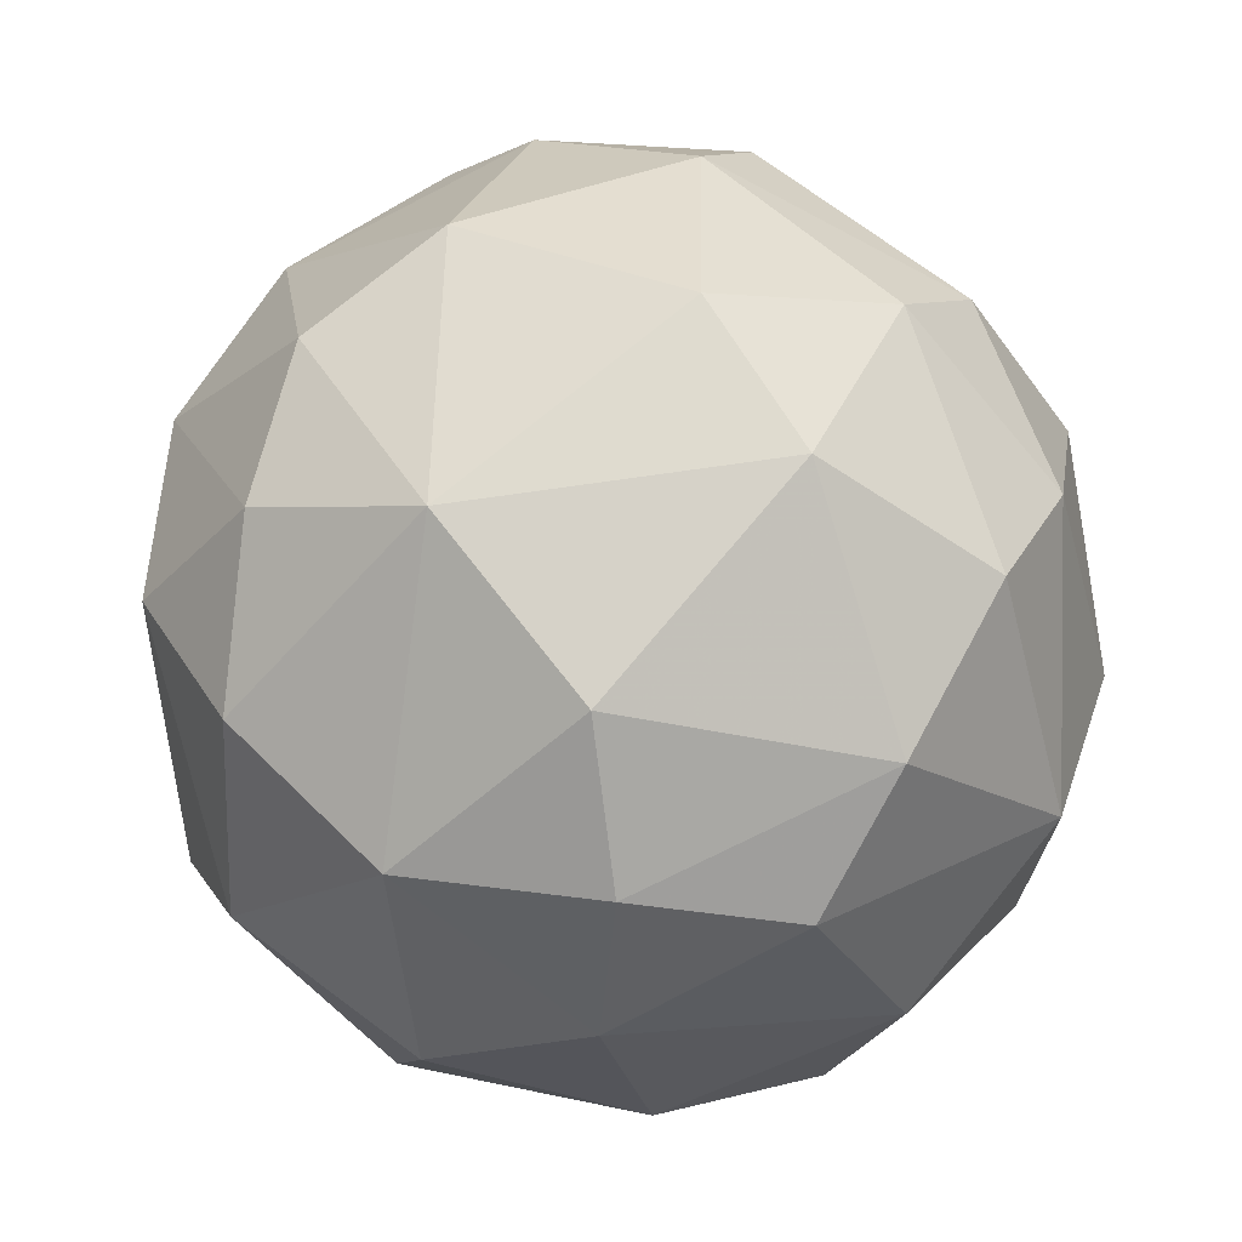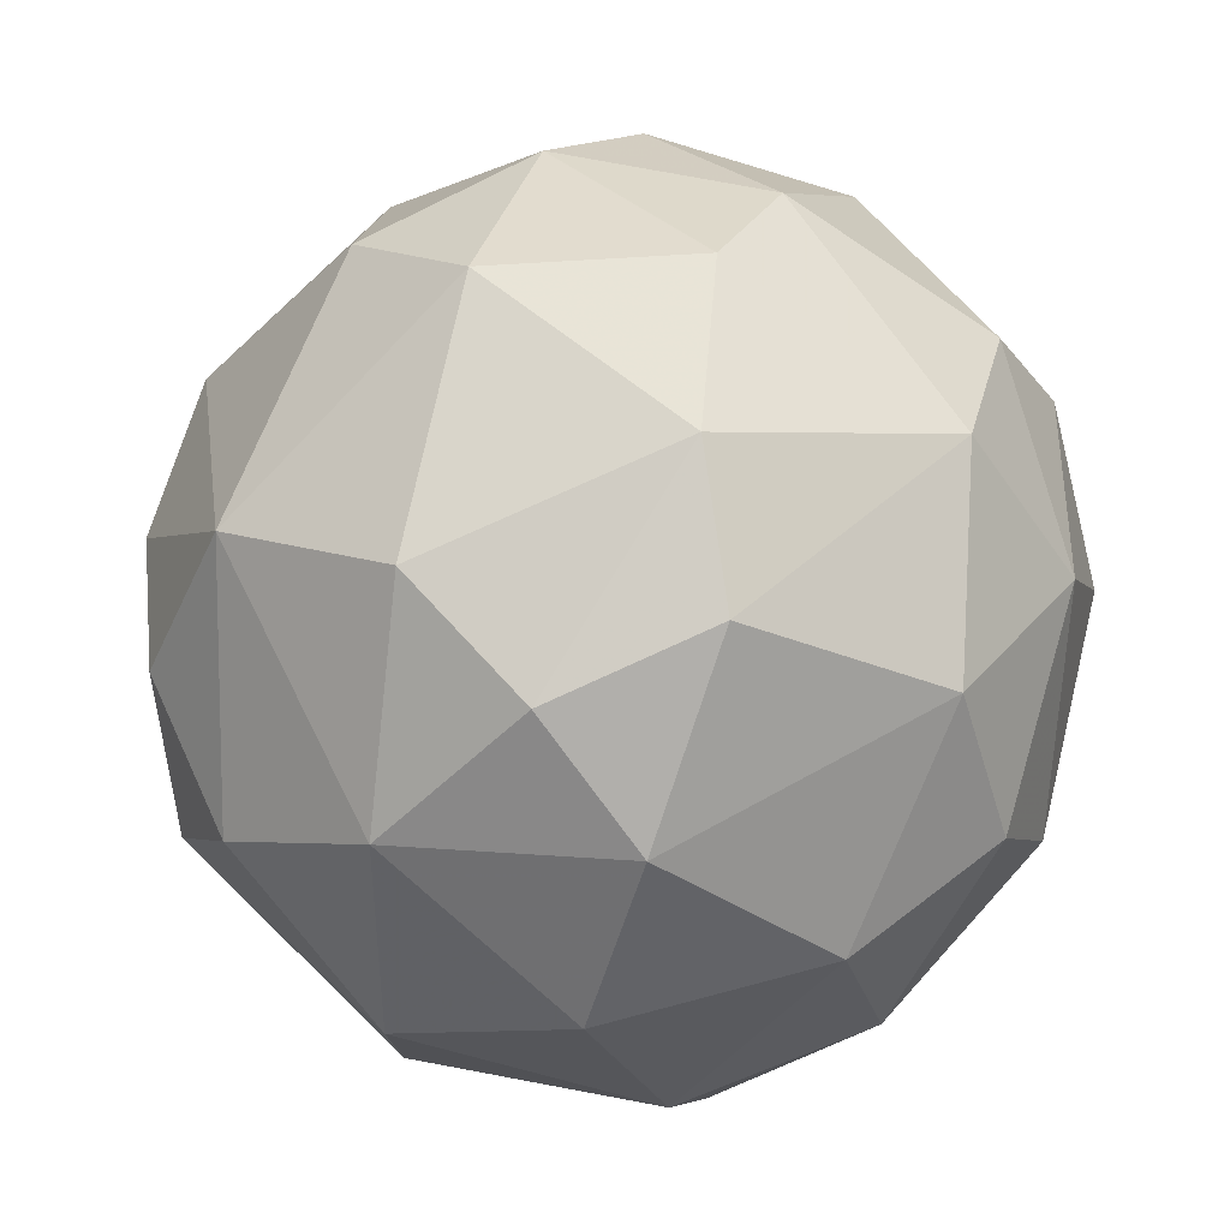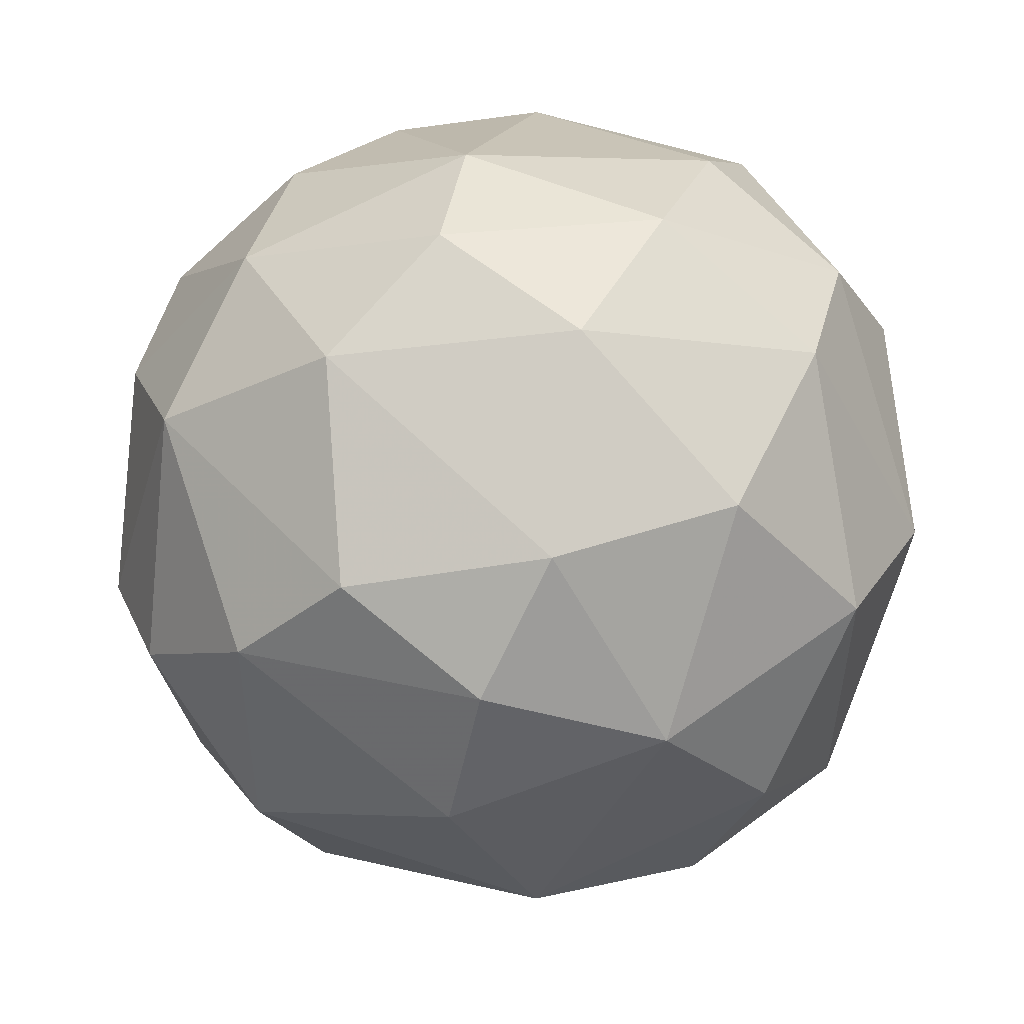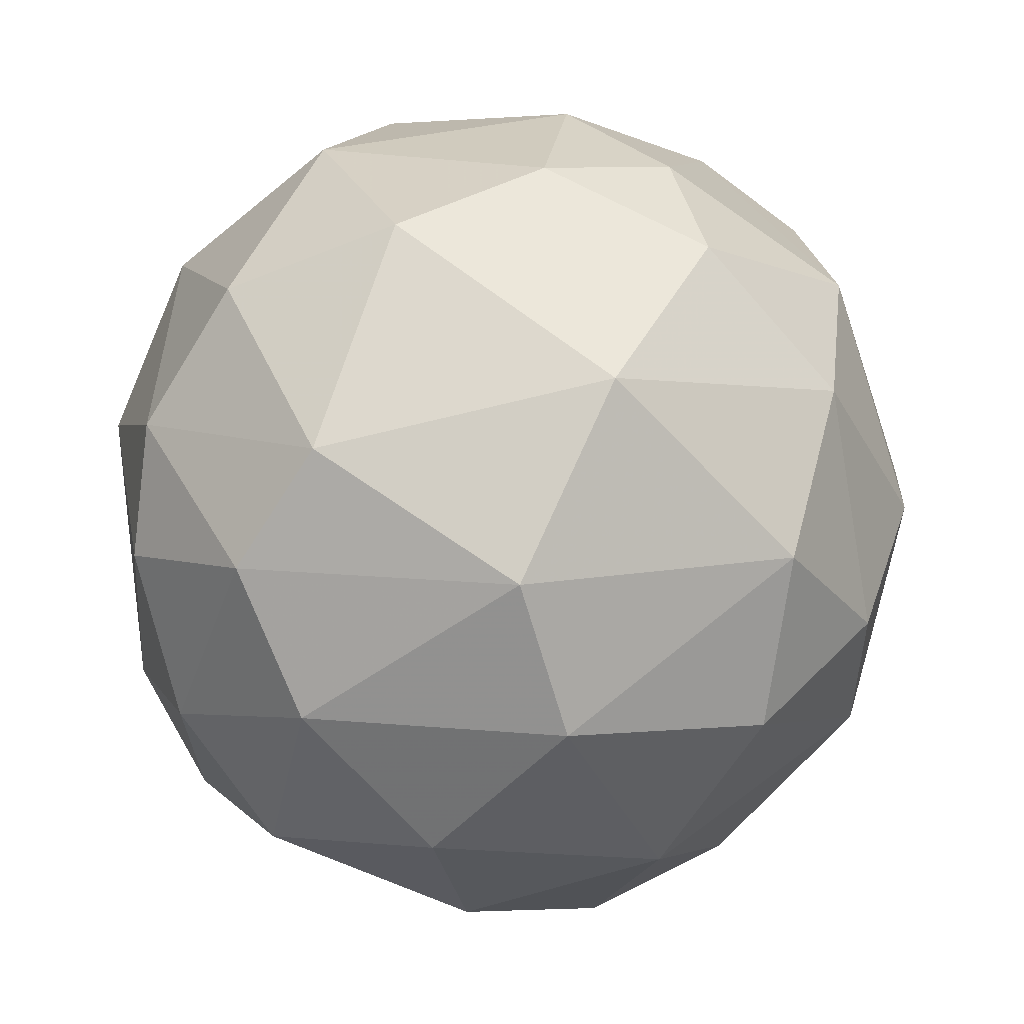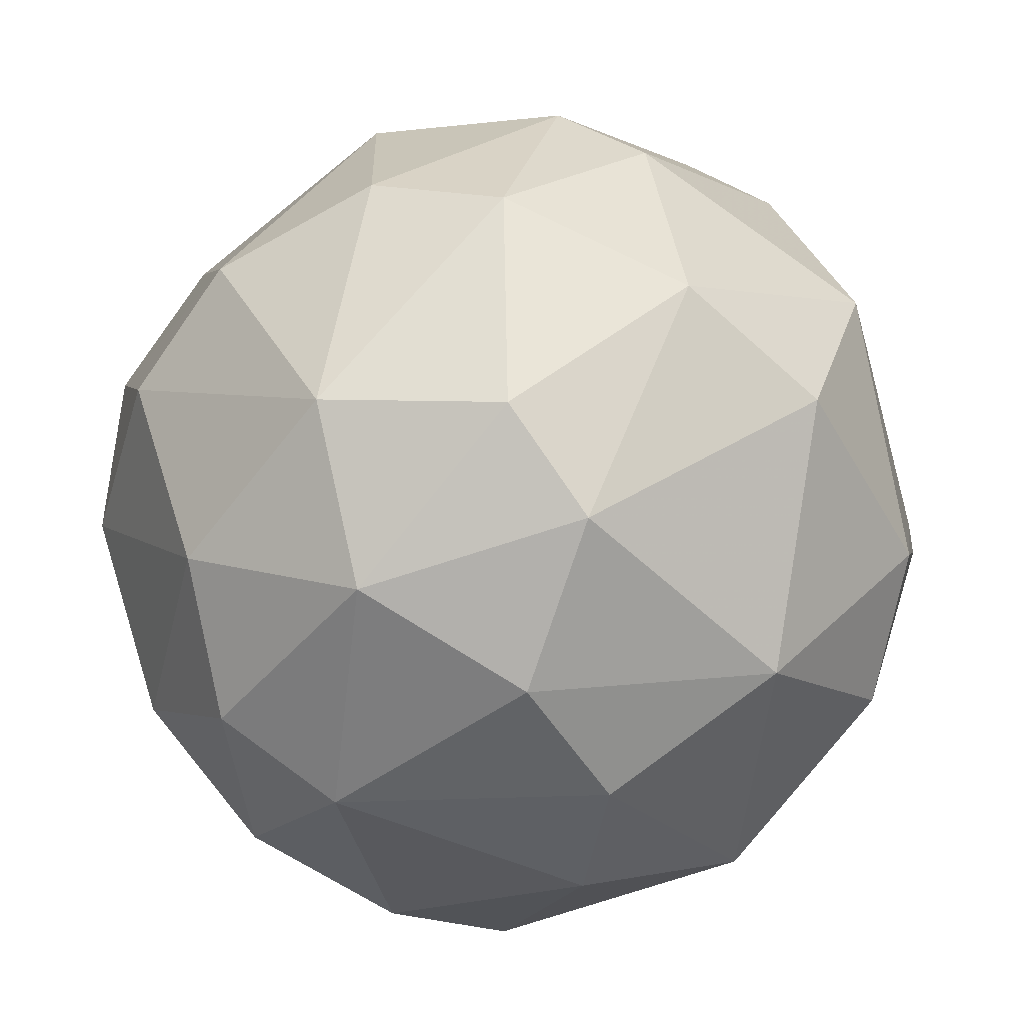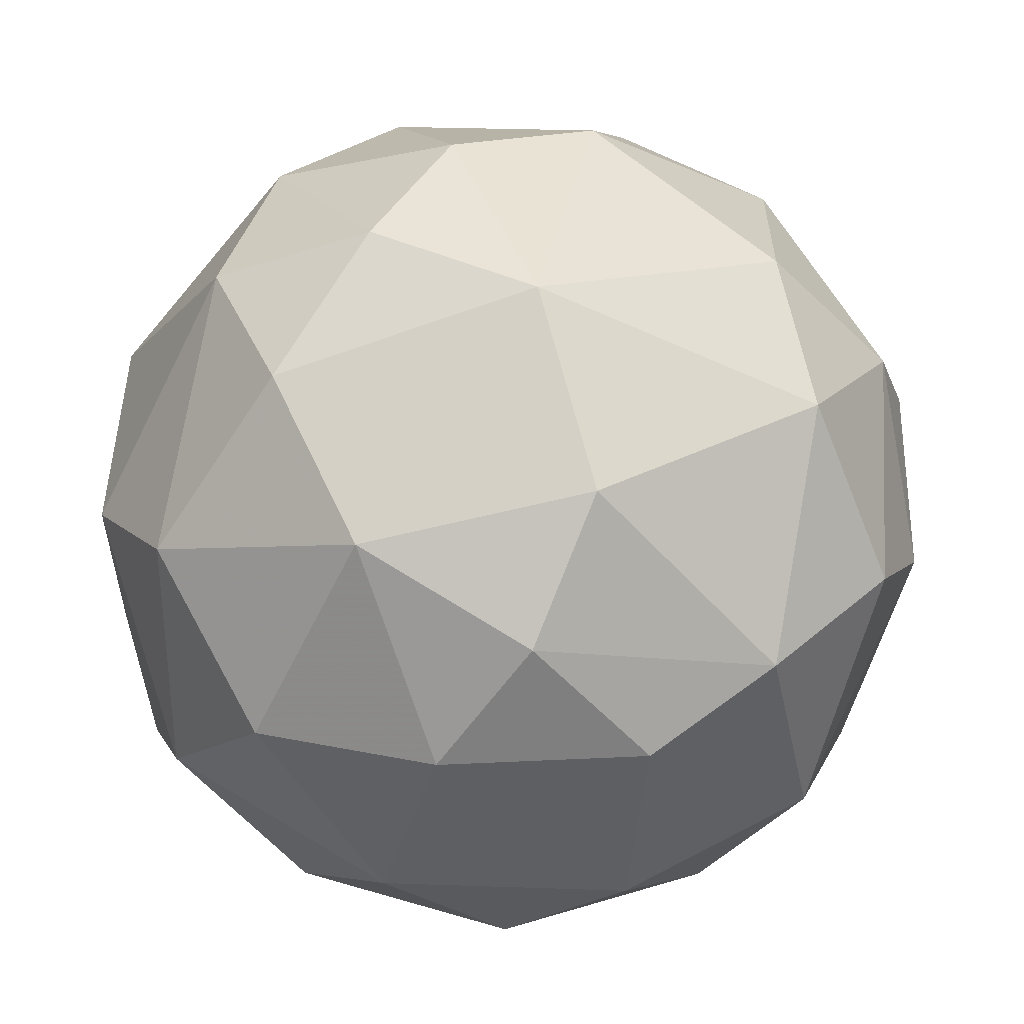
<metadata>
{"format":"obj","ext":"obj","renderer":"f3d","projection":"perspective","resolution":1024,"background":"white","views":[{"elev":-47.3,"azim":30.6,"up":"+Y"},{"elev":-71.1,"azim":71.5,"up":"+Y"},{"elev":-78.0,"azim":-170.0,"up":"+Y"},{"elev":-10.9,"azim":-82.4,"up":"+Y"},{"elev":-45.3,"azim":81.4,"up":"+Z"},{"elev":28.0,"azim":3.5,"up":"+Z"}]}
</metadata>
<code>
o convex_0
v -0.01068 -0.06281 0.01539
v -0.007577 -0.0275 0.01765
v -0.007577 -0.0275 0.01596
v 0.008528 -0.04812 0.01681
v -0.01125 -0.04586 0.03432
v -0.02142 -0.04361 0.003811
v -0.002209 -0.04558 0.000702
v -0.02565 -0.04333 0.0233
v 0.00203 -0.04784 0.03036
v 0.003723 -0.03259 0.01878
v -0.008707 -0.0326 0.0298
v -0.02227 -0.0566 0.02104
v -0.004753 -0.05971 0.02584
v -0.01831 -0.03118 0.01031
v -0.003339 -0.05886 0.006919
v -0.002492 -0.0357 0.003246
v -0.01718 -0.05491 0.004375
v -0.01916 -0.03287 0.02499
v 0.002313 -0.05886 0.01793
v -0.02622 -0.04587 0.01172
v 0.005984 -0.04756 0.007766
v -0.01746 -0.05575 0.02838
v 0.001746 -0.03881 0.02951
v -0.01294 -0.04163 0.000141
v -0.01887 -0.04248 0.03149
v 0.004854 -0.03514 0.01116
v -0.02453 -0.03655 0.01455
v -0.02227 -0.05575 0.01059
v -0.009834 -0.05208 0.000706
v 0.007961 -0.0422 0.0216
v -0.008144 -0.03005 0.007483
v -0.007293 -0.05434 0.03177
v 0.003723 -0.05293 0.02641
v 0.004007 -0.05462 0.008898
v -0.01435 -0.03485 0.003246
v -0.01379 -0.06084 0.02386
v -0.01661 -0.02948 0.02048
v -0.0056 -0.04304 0.03403
v -0.01322 -0.05971 0.007483
v -0.003055 -0.03033 0.02471
v -0.02057 -0.04954 0.0298
v -0.002775 -0.02948 0.01087
v -0.02565 -0.05123 0.01963
v -0.01803 -0.06056 0.01511
v -0.000231 -0.05236 0.003246
v -0.02311 -0.03852 0.007483
v 0.003723 -0.04418 0.004375
v -0.01435 -0.03683 0.03177
v 0.007961 -0.04079 0.01341
v -0.002492 -0.06168 0.01539
v -0.01972 -0.04869 0.002964
v -0.0104 -0.02976 0.02584
v 0.006831 -0.05321 0.01878
v 0.006831 -0.04558 0.02499
v -0.0217 -0.03711 0.02669
v -0.008424 -0.05688 0.003246
v -0.007013 -0.06253 0.02048
v -0.01322 -0.02835 0.01229
v -0.01407 -0.05124 0.03262
v -0.02227 -0.03372 0.02019
v 0.002313 -0.03542 0.02669
v -0.004469 -0.03457 0.03064
v -0.02424 -0.0501 0.00833
v -0.00673 -0.04163 -0.000141
f 35 16 64
f 20 8 27
f 13 19 33
f 9 32 33
f 32 13 33
f 21 4 34
f 24 6 35
f 14 31 35
f 31 16 35
f 22 12 36
f 13 32 36
f 32 22 36
f 9 23 38
f 5 32 38
f 32 9 38
f 15 1 39
f 28 17 39
f 10 2 40
f 12 22 41
f 25 8 41
f 3 2 42
f 2 10 42
f 10 26 42
f 26 16 42
f 31 3 42
f 16 31 42
f 8 20 43
f 28 12 43
f 41 8 43
f 12 41 43
f 12 28 44
f 1 36 44
f 36 12 44
f 39 1 44
f 28 39 44
f 29 7 45
f 34 15 45
f 21 34 45
f 6 20 46
f 27 14 46
f 20 27 46
f 35 6 46
f 14 35 46
f 7 16 47
f 16 26 47
f 45 7 47
f 21 45 47
f 25 5 48
f 5 38 48
f 4 21 49
f 26 10 49
f 30 4 49
f 10 30 49
f 47 26 49
f 21 47 49
f 1 15 50
f 15 34 50
f 34 19 50
f 6 24 51
f 29 17 51
f 24 29 51
f 2 37 52
f 37 18 52
f 40 2 52
f 11 40 52
f 48 11 52
f 18 48 52
f 33 19 53
f 34 4 53
f 19 34 53
f 23 9 54
f 4 30 54
f 30 23 54
f 9 33 54
f 53 4 54
f 33 53 54
f 8 25 55
f 48 18 55
f 25 48 55
f 17 29 56
f 15 39 56
f 39 17 56
f 29 45 56
f 45 15 56
f 19 13 57
f 36 1 57
f 13 36 57
f 1 50 57
f 50 19 57
f 2 3 58
f 3 31 58
f 31 14 58
f 37 2 58
f 14 37 58
f 5 25 59
f 32 5 59
f 22 32 59
f 41 22 59
f 25 41 59
f 14 27 60
f 27 8 60
f 37 14 60
f 18 37 60
f 8 55 60
f 55 18 60
f 23 30 61
f 30 10 61
f 10 40 61
f 61 40 62
f 38 23 62
f 40 11 62
f 11 48 62
f 48 38 62
f 23 61 62
f 20 6 63
f 17 28 63
f 43 20 63
f 28 43 63
f 6 51 63
f 51 17 63
f 16 7 64
f 7 29 64
f 29 24 64
f 24 35 64

</code>
